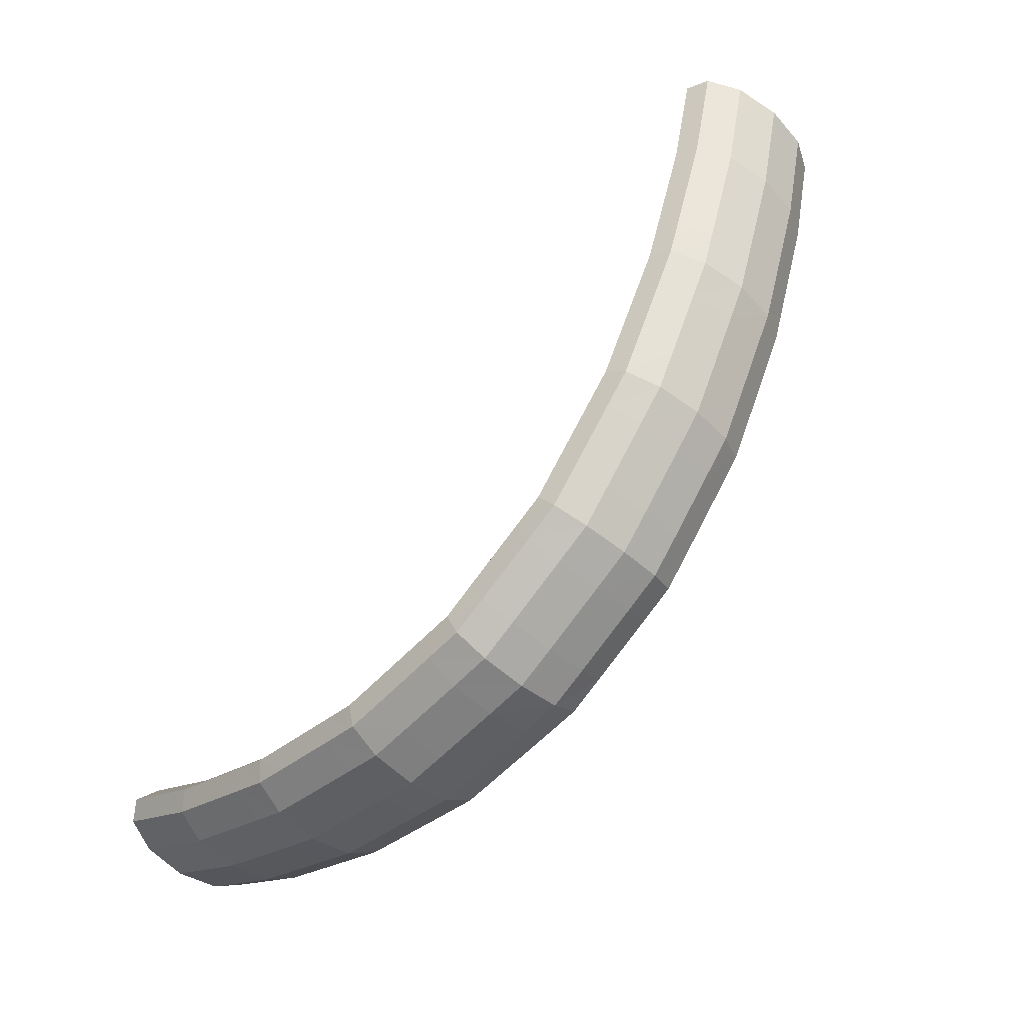
<metadata>
{"format":"obj","ext":"obj","renderer":"f3d","projection":"perspective","resolution":1024,"background":"white","views":[{"elev":55.6,"azim":-59.4,"up":"+Y"}]}
</metadata>
<code>
g tube1
v 161 163 141
v 161 163.1 140.7
v 160.9 163 140.5
v 160.8 162.9 140.3
v 160.7 162.6 140.2
v 160.7 162.3 140.3
v 160.8 162.1 140.5
v 160.9 162.1 140.8
v 161 162.2 141
v 161 162.4 141.1
v 161.1 162.7 141.1
v 161 163 141
v 159.7 164.7 142.9
v 159 166.2 140.7
v 158.3 166.6 138.8
v 157.7 165.8 137.7
v 157.6 164.1 137.8
v 157.8 162 139
v 158.4 160.1 141.1
v 159.2 159.1 143.2
v 159.8 159.3 144.8
v 160.2 160.6 145.4
v 160.1 162.6 144.7
v 159.7 164.7 142.9
v 157.7 164.9 143.7
v 157 166.4 141.5
v 156.3 166.8 139.6
v 155.7 166 138.5
v 155.6 164.3 138.6
v 155.9 162.2 139.8
v 156.4 160.3 141.9
v 157.2 159.3 144
v 157.8 159.5 145.6
v 158.2 160.8 146.2
v 158.1 162.8 145.4
v 157.7 164.9 143.7
v 155.7 165.1 144.5
v 155 166.6 142.3
v 154.3 167 140.4
v 153.8 166.3 139.3
v 153.6 164.5 139.3
v 153.9 162.4 140.6
v 154.5 160.5 142.6
v 155.2 159.6 144.8
v 155.8 159.7 146.4
v 156.2 161 146.9
v 156.1 163.1 146.2
v 155.7 165.1 144.5
v 153.6 165.4 145.3
v 152.9 166.8 143.1
v 152.2 167.3 141.2
v 151.8 166.5 140
v 151.7 164.7 140.1
v 152 162.6 141.4
v 152.6 160.8 143.4
v 153.3 159.8 145.6
v 153.9 160 147.2
v 154.2 161.3 147.7
v 154.1 163.3 147
v 153.6 165.4 145.3
v 151.4 165.4 146
v 150.8 166.9 143.8
v 150.1 167.3 141.8
v 149.8 166.5 140.7
v 149.7 164.8 140.7
v 150.1 162.7 142
v 150.7 160.8 144
v 151.3 159.8 146.2
v 151.8 160 147.8
v 152.1 161.3 148.4
v 151.9 163.3 147.7
v 151.4 165.4 146
v 149.4 165.5 146.7
v 148.7 167 144.5
v 148.1 167.4 142.5
v 147.7 166.6 141.3
v 147.7 164.9 141.4
v 148 162.7 142.6
v 148.6 160.9 144.6
v 149.3 159.9 146.8
v 149.8 160.1 148.5
v 150 161.4 149.1
v 149.9 163.4 148.4
v 149.4 165.5 146.7
v 147.3 165.5 147.3
v 146.7 167 145.1
v 146 167.4 143.1
v 145.7 166.6 142
v 145.6 164.9 142
v 146 162.8 143.3
v 146.6 160.9 145.3
v 147.2 159.9 147.5
v 147.7 160.1 149.1
v 148 161.4 149.7
v 147.8 163.5 149
v 147.3 165.5 147.3
v 145.1 165.6 148
v 144.5 167.1 145.8
v 143.9 167.5 143.8
v 143.6 166.7 142.6
v 143.7 165 142.6
v 144.1 162.8 143.9
v 144.7 161 145.9
v 145.3 160 148.1
v 145.7 160.2 149.8
v 145.8 161.5 150.4
v 145.6 163.5 149.7
v 145.1 165.6 148
v 142.8 165.4 148.5
v 142.2 166.9 146.3
v 141.7 167.3 144.2
v 141.6 166.5 143
v 141.7 164.8 143
v 142.2 162.6 144.2
v 142.8 160.8 146.3
v 143.3 159.8 148.5
v 143.7 160 150.2
v 143.7 161.3 150.8
v 143.3 163.3 150.2
v 142.8 165.4 148.5
v 140.7 165.2 148.9
v 140.1 166.7 146.7
v 139.7 167.1 144.7
v 139.5 166.3 143.5
v 139.6 164.6 143.5
v 140.1 162.4 144.7
v 140.7 160.6 146.7
v 141.2 159.6 148.9
v 141.6 159.8 150.6
v 141.6 161.1 151.3
v 141.3 163.1 150.6
v 140.7 165.2 148.9
v 138.6 165 149.4
v 138 166.5 147.1
v 137.6 166.9 145.1
v 137.4 166.1 143.9
v 137.5 164.4 143.9
v 138 162.3 145.1
v 138.6 160.4 147.1
v 139.1 159.4 149.4
v 139.5 159.6 151.1
v 139.5 160.9 151.7
v 139.2 162.9 151.1
v 138.6 165 149.4
v 136.2 164.7 149.8
v 135.7 166.2 147.6
v 135.3 166.7 145.6
v 135.3 165.9 144.3
v 135.6 164.2 144.3
v 136.2 162.1 145.5
v 136.8 160.2 147.5
v 137.2 159.2 149.8
v 137.4 159.4 151.5
v 137.3 160.7 152.1
v 136.8 162.7 151.5
v 136.2 164.7 149.8
v 133.9 164.1 149.9
v 133.4 165.6 147.7
v 133.2 166.1 145.6
v 133.3 165.3 144.4
v 133.8 163.7 144.4
v 134.4 161.6 145.5
v 135 159.7 147.6
v 135.4 158.7 149.8
v 135.4 158.8 151.5
v 135.1 160.1 152.2
v 134.5 162 151.6
v 133.9 164.1 149.9
v 131.8 163.5 150
v 131.3 165 147.8
v 131.1 165.5 145.7
v 131.3 164.8 144.5
v 131.7 163.1 144.4
v 132.3 161 145.6
v 132.9 159.1 147.7
v 133.3 158.1 149.9
v 133.3 158.3 151.6
v 133 159.5 152.3
v 132.4 161.5 151.7
v 131.8 163.5 150
v 129.7 162.9 150.1
v 129.2 164.4 147.9
v 129 164.9 145.8
v 129.2 164.2 144.5
v 129.7 162.5 144.5
v 130.3 160.4 145.7
v 130.9 158.6 147.7
v 131.3 157.5 150
v 131.3 157.7 151.7
v 131 158.9 152.4
v 130.4 160.9 151.8
v 129.7 162.9 150.1
v 127.3 162.2 150.2
v 126.8 163.7 147.9
v 126.8 164.3 145.9
v 127.2 163.6 144.6
v 127.9 162 144.6
v 128.6 160 145.8
v 129.2 158.1 147.8
v 129.5 157.1 150.1
v 129.3 157.1 151.8
v 128.7 158.3 152.4
v 128 160.2 151.8
v 127.3 162.2 150.2
v 125.1 161 149.7
v 124.7 162.5 147.4
v 124.8 163.1 145.4
v 125.4 162.6 144.2
v 126.3 161.1 144.2
v 127.2 159.1 145.4
v 127.8 157.3 147.4
v 127.9 156.1 149.7
v 127.5 156.1 151.3
v 126.8 157.1 152
v 125.8 159 151.3
v 125.1 161 149.7
v 123.3 159.9 149.2
v 122.9 161.5 147
v 123 162.1 145
v 123.6 161.5 143.8
v 124.5 160 143.8
v 125.4 158.1 145
v 126 156.2 147
v 126.1 155.1 149.2
v 125.7 155 150.9
v 124.9 156.1 151.5
v 124 157.9 150.9
v 123.3 159.9 149.2
v 121.5 158.9 148.8
v 121.1 160.4 146.6
v 121.2 161 144.5
v 121.8 160.5 143.3
v 122.7 159 143.3
v 123.6 157 144.5
v 124.2 155.1 146.6
v 124.3 154 148.8
v 123.9 154 150.5
v 123.1 155 151.1
v 122.2 156.8 150.5
v 121.5 158.9 148.8
v 119.3 157.5 148.2
v 119 159.1 146
v 119.3 159.8 144
v 120.1 159.5 142.9
v 121.1 158.1 143
v 122.1 156.2 144.2
v 122.7 154.3 146.3
v 122.7 153.1 148.4
v 122.2 153 150.1
v 121.2 153.9 150.6
v 120.1 155.6 149.9
v 119.3 157.5 148.2
v 117.7 155.8 147.1
v 117.4 157.5 145
v 117.8 158.3 143
v 118.8 158.1 142
v 120.1 156.9 142.2
v 121.1 155 143.5
v 121.7 153.2 145.5
v 121.6 151.9 147.6
v 120.9 151.6 149.2
v 119.8 152.3 149.6
v 118.6 153.9 148.9
v 117.7 155.8 147.1
v 116.4 154.4 146.2
v 116.1 156 144
v 116.5 156.9 142.1
v 117.5 156.6 141.1
v 118.8 155.4 141.2
v 119.8 153.6 142.5
v 120.4 151.8 144.6
v 120.4 150.5 146.7
v 119.6 150.1 148.2
v 118.5 150.9 148.7
v 117.3 152.5 147.9
v 116.4 154.4 146.2
v 115.1 152.9 145.3
v 114.8 154.6 143.1
v 115.2 155.4 141.2
v 116.2 155.2 140.2
v 117.5 154 140.3
v 118.5 152.2 141.6
v 119.1 150.3 143.7
v 119.1 149 145.8
v 118.3 148.7 147.3
v 117.2 149.4 147.8
v 116 151 147
v 115.1 152.9 145.3
v 113.6 151.3 144.2
v 113.4 153 142
v 113.9 153.9 140.2
v 115 153.8 139.3
v 116.3 152.7 139.5
v 117.4 151 140.8
v 118 149.1 142.9
v 117.9 147.8 145
v 117.1 147.3 146.4
v 115.8 147.9 146.8
v 114.5 149.4 146
v 113.6 151.3 144.2
v 112.7 149.4 142.8
v 112.4 151.1 140.7
v 113 152.2 138.9
v 114.2 152.3 138.1
v 115.6 151.3 138.4
v 116.8 149.6 139.8
v 117.4 147.8 141.9
v 117.2 146.3 143.9
v 116.3 145.8 145.2
v 114.9 146.2 145.5
v 113.6 147.6 144.6
v 112.7 149.4 142.8
v 111.9 147.8 141.6
v 111.7 149.6 139.5
v 112.2 150.6 137.7
v 113.4 150.7 136.9
v 114.8 149.7 137.2
v 116 148.1 138.6
v 116.6 146.2 140.6
v 116.4 144.8 142.7
v 115.5 144.2 144
v 114.2 144.6 144.3
v 112.8 146 143.4
v 111.9 147.8 141.6
v 111.1 146.3 140.4
v 110.9 148 138.2
v 111.5 149 136.5
v 112.6 149.1 135.6
v 114 148.1 136
v 115.2 146.5 137.4
v 115.8 144.6 139.4
v 115.6 143.2 141.4
v 114.7 142.6 142.8
v 113.4 143.1 143.1
v 112 144.4 142.2
v 111.1 146.3 140.4
v 110.2 144.5 139
v 110 146.2 136.9
v 110.6 147.4 135.2
v 111.9 147.5 134.4
v 113.3 146.7 134.9
v 114.5 145.1 136.3
v 115.1 143.2 138.3
v 114.9 141.7 140.3
v 113.9 141 141.6
v 112.6 141.4 141.8
v 111.2 142.7 140.8
v 110.2 144.5 139
v 109.8 142.7 137.5
v 109.6 144.5 135.4
v 110.2 145.7 133.8
v 111.4 145.9 133.1
v 112.9 145.2 133.6
v 114.1 143.6 135.1
v 114.7 141.7 137.1
v 114.5 140.2 139.1
v 113.5 139.4 140.3
v 112.1 139.7 140.4
v 110.7 140.9 139.4
v 109.8 142.7 137.5
v 109.3 141.1 136.2
v 109.1 142.9 134.1
v 109.8 144.1 132.5
v 111 144.3 131.8
v 112.5 143.5 132.2
v 113.7 142 133.7
v 114.3 140.1 135.8
v 114.1 138.6 137.7
v 113.1 137.8 138.9
v 111.7 138.1 139
v 110.3 139.3 138
v 109.3 141.1 136.2
v 108.9 139.5 134.8
v 108.7 141.2 132.7
v 109.4 142.5 131.1
v 110.6 142.7 130.4
v 112.1 141.9 130.9
v 113.3 140.4 132.4
v 113.9 138.5 134.4
v 113.7 137 136.4
v 112.7 136.2 137.6
v 111.3 136.5 137.7
v 109.9 137.7 136.7
v 108.9 139.5 134.8
v 108.5 137.7 133.4
v 108.3 139.5 131.3
v 108.9 140.8 129.7
v 110.2 141.1 129.1
v 111.7 140.4 129.6
v 112.9 138.9 131.1
v 113.5 137 133.2
v 113.3 135.4 135.1
v 112.3 134.6 136.2
v 110.9 134.8 136.3
v 109.4 136 135.2
v 108.5 137.7 133.4
v 108.3 136 131.9
v 108.1 137.8 129.8
v 108.8 139.1 128.3
v 110 139.5 127.7
v 111.5 138.8 128.3
v 112.8 137.4 129.8
v 113.4 135.5 131.8
v 113.1 133.9 133.7
v 112.1 133 134.8
v 110.7 133.1 134.8
v 109.2 134.3 133.7
v 108.3 136 131.9
v 108.1 134.4 130.4
v 107.9 136.2 128.4
v 108.6 137.5 126.8
v 109.9 137.9 126.3
v 111.4 137.2 126.8
v 112.6 135.7 128.4
v 113.2 133.9 130.4
v 113 132.3 132.3
v 111.9 131.4 133.4
v 110.5 131.5 133.4
v 109.1 132.7 132.3
v 108.1 134.4 130.4
v 108 132.8 129
v 107.8 134.6 127
v 108.4 135.9 125.4
v 109.7 136.3 124.8
v 111.2 135.6 125.4
v 112.4 134.1 127
v 113 132.3 129
v 112.8 130.7 130.9
v 111.8 129.8 132
v 110.3 129.9 132
v 108.9 131.1 130.9
v 108 132.8 129
v 109.7 131.4 127.2
v 109.8 131.5 127
v 109.9 131.7 126.8
v 110.2 131.7 126.7
v 110.5 131.7 126.7
v 110.7 131.5 126.9
v 110.7 131.3 127.1
v 110.6 131.2 127.3
v 110.4 131.1 127.4
v 110.1 131.1 127.5
v 109.9 131.2 127.4
v 109.7 131.4 127.2
f 1 2 14
f 14 13 1
f 2 3 15
f 15 14 2
f 3 4 16
f 16 15 3
f 4 5 17
f 17 16 4
f 5 6 18
f 18 17 5
f 6 7 19
f 19 18 6
f 7 8 20
f 20 19 7
f 8 9 21
f 21 20 8
f 9 10 22
f 22 21 9
f 10 11 23
f 23 22 10
f 11 12 24
f 24 23 11
f 13 14 26
f 26 25 13
f 14 15 27
f 27 26 14
f 15 16 28
f 28 27 15
f 16 17 29
f 29 28 16
f 17 18 30
f 30 29 17
f 18 19 31
f 31 30 18
f 19 20 32
f 32 31 19
f 20 21 33
f 33 32 20
f 21 22 34
f 34 33 21
f 22 23 35
f 35 34 22
f 23 24 36
f 36 35 23
f 25 26 38
f 38 37 25
f 26 27 39
f 39 38 26
f 27 28 40
f 40 39 27
f 28 29 41
f 41 40 28
f 29 30 42
f 42 41 29
f 30 31 43
f 43 42 30
f 31 32 44
f 44 43 31
f 32 33 45
f 45 44 32
f 33 34 46
f 46 45 33
f 34 35 47
f 47 46 34
f 35 36 48
f 48 47 35
f 37 38 50
f 50 49 37
f 38 39 51
f 51 50 38
f 39 40 52
f 52 51 39
f 40 41 53
f 53 52 40
f 41 42 54
f 54 53 41
f 42 43 55
f 55 54 42
f 43 44 56
f 56 55 43
f 44 45 57
f 57 56 44
f 45 46 58
f 58 57 45
f 46 47 59
f 59 58 46
f 47 48 60
f 60 59 47
f 49 50 62
f 62 61 49
f 50 51 63
f 63 62 50
f 51 52 64
f 64 63 51
f 52 53 65
f 65 64 52
f 53 54 66
f 66 65 53
f 54 55 67
f 67 66 54
f 55 56 68
f 68 67 55
f 56 57 69
f 69 68 56
f 57 58 70
f 70 69 57
f 58 59 71
f 71 70 58
f 59 60 72
f 72 71 59
f 61 62 74
f 74 73 61
f 62 63 75
f 75 74 62
f 63 64 76
f 76 75 63
f 64 65 77
f 77 76 64
f 65 66 78
f 78 77 65
f 66 67 79
f 79 78 66
f 67 68 80
f 80 79 67
f 68 69 81
f 81 80 68
f 69 70 82
f 82 81 69
f 70 71 83
f 83 82 70
f 71 72 84
f 84 83 71
f 73 74 86
f 86 85 73
f 74 75 87
f 87 86 74
f 75 76 88
f 88 87 75
f 76 77 89
f 89 88 76
f 77 78 90
f 90 89 77
f 78 79 91
f 91 90 78
f 79 80 92
f 92 91 79
f 80 81 93
f 93 92 80
f 81 82 94
f 94 93 81
f 82 83 95
f 95 94 82
f 83 84 96
f 96 95 83
f 85 86 98
f 98 97 85
f 86 87 99
f 99 98 86
f 87 88 100
f 100 99 87
f 88 89 101
f 101 100 88
f 89 90 102
f 102 101 89
f 90 91 103
f 103 102 90
f 91 92 104
f 104 103 91
f 92 93 105
f 105 104 92
f 93 94 106
f 106 105 93
f 94 95 107
f 107 106 94
f 95 96 108
f 108 107 95
f 97 98 110
f 110 109 97
f 98 99 111
f 111 110 98
f 99 100 112
f 112 111 99
f 100 101 113
f 113 112 100
f 101 102 114
f 114 113 101
f 102 103 115
f 115 114 102
f 103 104 116
f 116 115 103
f 104 105 117
f 117 116 104
f 105 106 118
f 118 117 105
f 106 107 119
f 119 118 106
f 107 108 120
f 120 119 107
f 109 110 122
f 122 121 109
f 110 111 123
f 123 122 110
f 111 112 124
f 124 123 111
f 112 113 125
f 125 124 112
f 113 114 126
f 126 125 113
f 114 115 127
f 127 126 114
f 115 116 128
f 128 127 115
f 116 117 129
f 129 128 116
f 117 118 130
f 130 129 117
f 118 119 131
f 131 130 118
f 119 120 132
f 132 131 119
f 121 122 134
f 134 133 121
f 122 123 135
f 135 134 122
f 123 124 136
f 136 135 123
f 124 125 137
f 137 136 124
f 125 126 138
f 138 137 125
f 126 127 139
f 139 138 126
f 127 128 140
f 140 139 127
f 128 129 141
f 141 140 128
f 129 130 142
f 142 141 129
f 130 131 143
f 143 142 130
f 131 132 144
f 144 143 131
f 133 134 146
f 146 145 133
f 134 135 147
f 147 146 134
f 135 136 148
f 148 147 135
f 136 137 149
f 149 148 136
f 137 138 150
f 150 149 137
f 138 139 151
f 151 150 138
f 139 140 152
f 152 151 139
f 140 141 153
f 153 152 140
f 141 142 154
f 154 153 141
f 142 143 155
f 155 154 142
f 143 144 156
f 156 155 143
f 145 146 158
f 158 157 145
f 146 147 159
f 159 158 146
f 147 148 160
f 160 159 147
f 148 149 161
f 161 160 148
f 149 150 162
f 162 161 149
f 150 151 163
f 163 162 150
f 151 152 164
f 164 163 151
f 152 153 165
f 165 164 152
f 153 154 166
f 166 165 153
f 154 155 167
f 167 166 154
f 155 156 168
f 168 167 155
f 157 158 170
f 170 169 157
f 158 159 171
f 171 170 158
f 159 160 172
f 172 171 159
f 160 161 173
f 173 172 160
f 161 162 174
f 174 173 161
f 162 163 175
f 175 174 162
f 163 164 176
f 176 175 163
f 164 165 177
f 177 176 164
f 165 166 178
f 178 177 165
f 166 167 179
f 179 178 166
f 167 168 180
f 180 179 167
f 169 170 182
f 182 181 169
f 170 171 183
f 183 182 170
f 171 172 184
f 184 183 171
f 172 173 185
f 185 184 172
f 173 174 186
f 186 185 173
f 174 175 187
f 187 186 174
f 175 176 188
f 188 187 175
f 176 177 189
f 189 188 176
f 177 178 190
f 190 189 177
f 178 179 191
f 191 190 178
f 179 180 192
f 192 191 179
f 181 182 194
f 194 193 181
f 182 183 195
f 195 194 182
f 183 184 196
f 196 195 183
f 184 185 197
f 197 196 184
f 185 186 198
f 198 197 185
f 186 187 199
f 199 198 186
f 187 188 200
f 200 199 187
f 188 189 201
f 201 200 188
f 189 190 202
f 202 201 189
f 190 191 203
f 203 202 190
f 191 192 204
f 204 203 191
f 193 194 206
f 206 205 193
f 194 195 207
f 207 206 194
f 195 196 208
f 208 207 195
f 196 197 209
f 209 208 196
f 197 198 210
f 210 209 197
f 198 199 211
f 211 210 198
f 199 200 212
f 212 211 199
f 200 201 213
f 213 212 200
f 201 202 214
f 214 213 201
f 202 203 215
f 215 214 202
f 203 204 216
f 216 215 203
f 205 206 218
f 218 217 205
f 206 207 219
f 219 218 206
f 207 208 220
f 220 219 207
f 208 209 221
f 221 220 208
f 209 210 222
f 222 221 209
f 210 211 223
f 223 222 210
f 211 212 224
f 224 223 211
f 212 213 225
f 225 224 212
f 213 214 226
f 226 225 213
f 214 215 227
f 227 226 214
f 215 216 228
f 228 227 215
f 217 218 230
f 230 229 217
f 218 219 231
f 231 230 218
f 219 220 232
f 232 231 219
f 220 221 233
f 233 232 220
f 221 222 234
f 234 233 221
f 222 223 235
f 235 234 222
f 223 224 236
f 236 235 223
f 224 225 237
f 237 236 224
f 225 226 238
f 238 237 225
f 226 227 239
f 239 238 226
f 227 228 240
f 240 239 227
f 229 230 242
f 242 241 229
f 230 231 243
f 243 242 230
f 231 232 244
f 244 243 231
f 232 233 245
f 245 244 232
f 233 234 246
f 246 245 233
f 234 235 247
f 247 246 234
f 235 236 248
f 248 247 235
f 236 237 249
f 249 248 236
f 237 238 250
f 250 249 237
f 238 239 251
f 251 250 238
f 239 240 252
f 252 251 239
f 241 242 254
f 254 253 241
f 242 243 255
f 255 254 242
f 243 244 256
f 256 255 243
f 244 245 257
f 257 256 244
f 245 246 258
f 258 257 245
f 246 247 259
f 259 258 246
f 247 248 260
f 260 259 247
f 248 249 261
f 261 260 248
f 249 250 262
f 262 261 249
f 250 251 263
f 263 262 250
f 251 252 264
f 264 263 251
f 253 254 266
f 266 265 253
f 254 255 267
f 267 266 254
f 255 256 268
f 268 267 255
f 256 257 269
f 269 268 256
f 257 258 270
f 270 269 257
f 258 259 271
f 271 270 258
f 259 260 272
f 272 271 259
f 260 261 273
f 273 272 260
f 261 262 274
f 274 273 261
f 262 263 275
f 275 274 262
f 263 264 276
f 276 275 263
f 265 266 278
f 278 277 265
f 266 267 279
f 279 278 266
f 267 268 280
f 280 279 267
f 268 269 281
f 281 280 268
f 269 270 282
f 282 281 269
f 270 271 283
f 283 282 270
f 271 272 284
f 284 283 271
f 272 273 285
f 285 284 272
f 273 274 286
f 286 285 273
f 274 275 287
f 287 286 274
f 275 276 288
f 288 287 275
f 277 278 290
f 290 289 277
f 278 279 291
f 291 290 278
f 279 280 292
f 292 291 279
f 280 281 293
f 293 292 280
f 281 282 294
f 294 293 281
f 282 283 295
f 295 294 282
f 283 284 296
f 296 295 283
f 284 285 297
f 297 296 284
f 285 286 298
f 298 297 285
f 286 287 299
f 299 298 286
f 287 288 300
f 300 299 287
f 289 290 302
f 302 301 289
f 290 291 303
f 303 302 290
f 291 292 304
f 304 303 291
f 292 293 305
f 305 304 292
f 293 294 306
f 306 305 293
f 294 295 307
f 307 306 294
f 295 296 308
f 308 307 295
f 296 297 309
f 309 308 296
f 297 298 310
f 310 309 297
f 298 299 311
f 311 310 298
f 299 300 312
f 312 311 299
f 301 302 314
f 314 313 301
f 302 303 315
f 315 314 302
f 303 304 316
f 316 315 303
f 304 305 317
f 317 316 304
f 305 306 318
f 318 317 305
f 306 307 319
f 319 318 306
f 307 308 320
f 320 319 307
f 308 309 321
f 321 320 308
f 309 310 322
f 322 321 309
f 310 311 323
f 323 322 310
f 311 312 324
f 324 323 311
f 313 314 326
f 326 325 313
f 314 315 327
f 327 326 314
f 315 316 328
f 328 327 315
f 316 317 329
f 329 328 316
f 317 318 330
f 330 329 317
f 318 319 331
f 331 330 318
f 319 320 332
f 332 331 319
f 320 321 333
f 333 332 320
f 321 322 334
f 334 333 321
f 322 323 335
f 335 334 322
f 323 324 336
f 336 335 323
f 325 326 338
f 338 337 325
f 326 327 339
f 339 338 326
f 327 328 340
f 340 339 327
f 328 329 341
f 341 340 328
f 329 330 342
f 342 341 329
f 330 331 343
f 343 342 330
f 331 332 344
f 344 343 331
f 332 333 345
f 345 344 332
f 333 334 346
f 346 345 333
f 334 335 347
f 347 346 334
f 335 336 348
f 348 347 335
f 337 338 350
f 350 349 337
f 338 339 351
f 351 350 338
f 339 340 352
f 352 351 339
f 340 341 353
f 353 352 340
f 341 342 354
f 354 353 341
f 342 343 355
f 355 354 342
f 343 344 356
f 356 355 343
f 344 345 357
f 357 356 344
f 345 346 358
f 358 357 345
f 346 347 359
f 359 358 346
f 347 348 360
f 360 359 347
f 349 350 362
f 362 361 349
f 350 351 363
f 363 362 350
f 351 352 364
f 364 363 351
f 352 353 365
f 365 364 352
f 353 354 366
f 366 365 353
f 354 355 367
f 367 366 354
f 355 356 368
f 368 367 355
f 356 357 369
f 369 368 356
f 357 358 370
f 370 369 357
f 358 359 371
f 371 370 358
f 359 360 372
f 372 371 359
f 361 362 374
f 374 373 361
f 362 363 375
f 375 374 362
f 363 364 376
f 376 375 363
f 364 365 377
f 377 376 364
f 365 366 378
f 378 377 365
f 366 367 379
f 379 378 366
f 367 368 380
f 380 379 367
f 368 369 381
f 381 380 368
f 369 370 382
f 382 381 369
f 370 371 383
f 383 382 370
f 371 372 384
f 384 383 371
f 373 374 386
f 386 385 373
f 374 375 387
f 387 386 374
f 375 376 388
f 388 387 375
f 376 377 389
f 389 388 376
f 377 378 390
f 390 389 377
f 378 379 391
f 391 390 378
f 379 380 392
f 392 391 379
f 380 381 393
f 393 392 380
f 381 382 394
f 394 393 381
f 382 383 395
f 395 394 382
f 383 384 396
f 396 395 383
f 385 386 398
f 398 397 385
f 386 387 399
f 399 398 386
f 387 388 400
f 400 399 387
f 388 389 401
f 401 400 388
f 389 390 402
f 402 401 389
f 390 391 403
f 403 402 390
f 391 392 404
f 404 403 391
f 392 393 405
f 405 404 392
f 393 394 406
f 406 405 393
f 394 395 407
f 407 406 394
f 395 396 408
f 408 407 395
f 397 398 410
f 410 409 397
f 398 399 411
f 411 410 398
f 399 400 412
f 412 411 399
f 400 401 413
f 413 412 400
f 401 402 414
f 414 413 401
f 402 403 415
f 415 414 402
f 403 404 416
f 416 415 403
f 404 405 417
f 417 416 404
f 405 406 418
f 418 417 405
f 406 407 419
f 419 418 406
f 407 408 420
f 420 419 407
f 409 410 422
f 422 421 409
f 410 411 423
f 423 422 410
f 411 412 424
f 424 423 411
f 412 413 425
f 425 424 412
f 413 414 426
f 426 425 413
f 414 415 427
f 427 426 414
f 415 416 428
f 428 427 415
f 416 417 429
f 429 428 416
f 417 418 430
f 430 429 417
f 418 419 431
f 431 430 418
f 419 420 432
f 432 431 419
f 421 422 434
f 434 433 421
f 422 423 435
f 435 434 422
f 423 424 436
f 436 435 423
f 424 425 437
f 437 436 424
f 425 426 438
f 438 437 425
f 426 427 439
f 439 438 426
f 427 428 440
f 440 439 427
f 428 429 441
f 441 440 428
f 429 430 442
f 442 441 429
f 430 431 443
f 443 442 430
f 431 432 444
f 444 443 431
g

</code>
